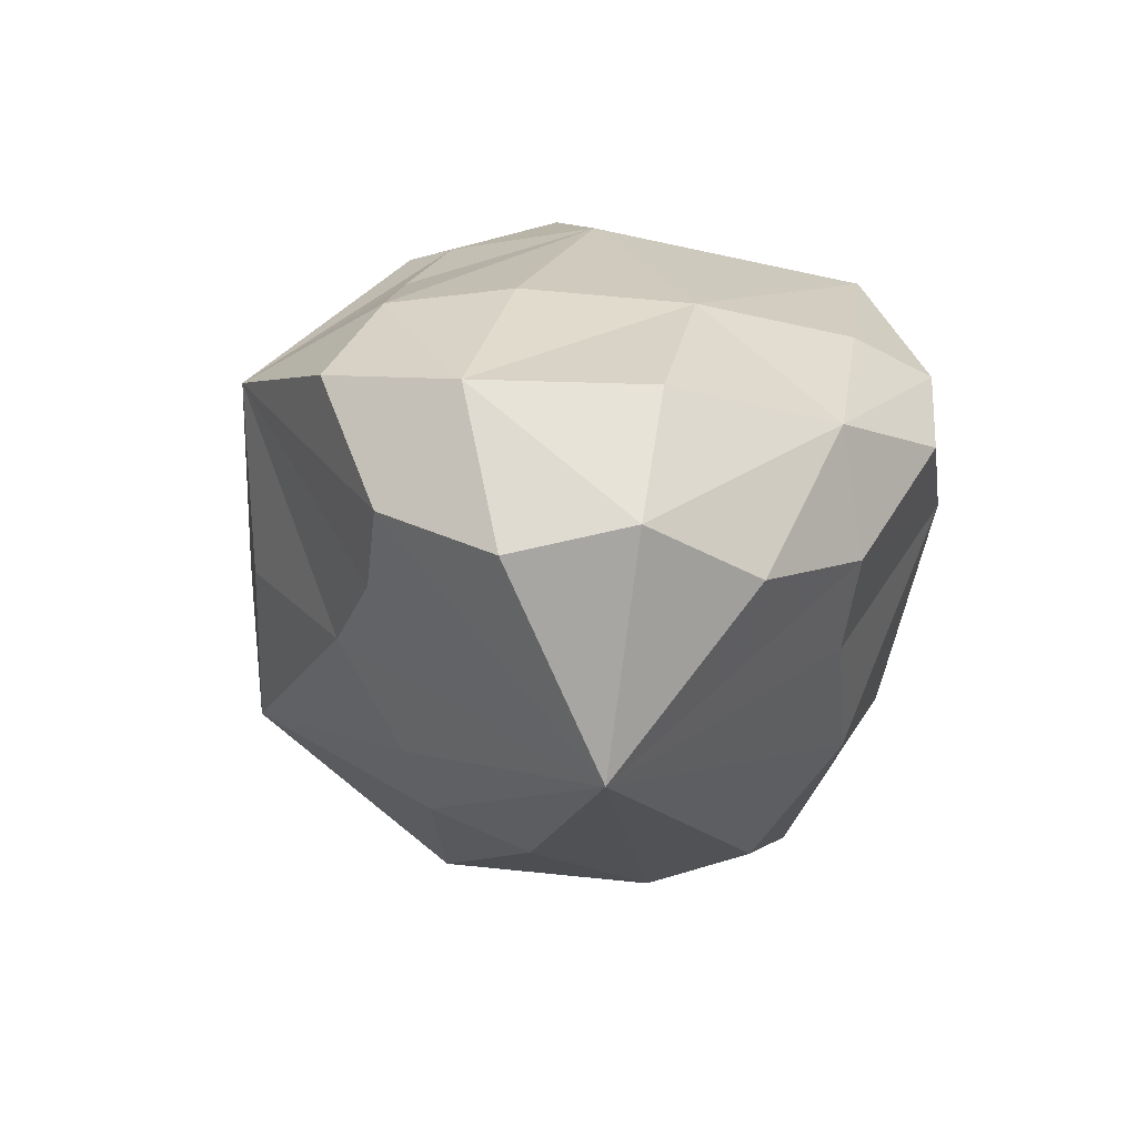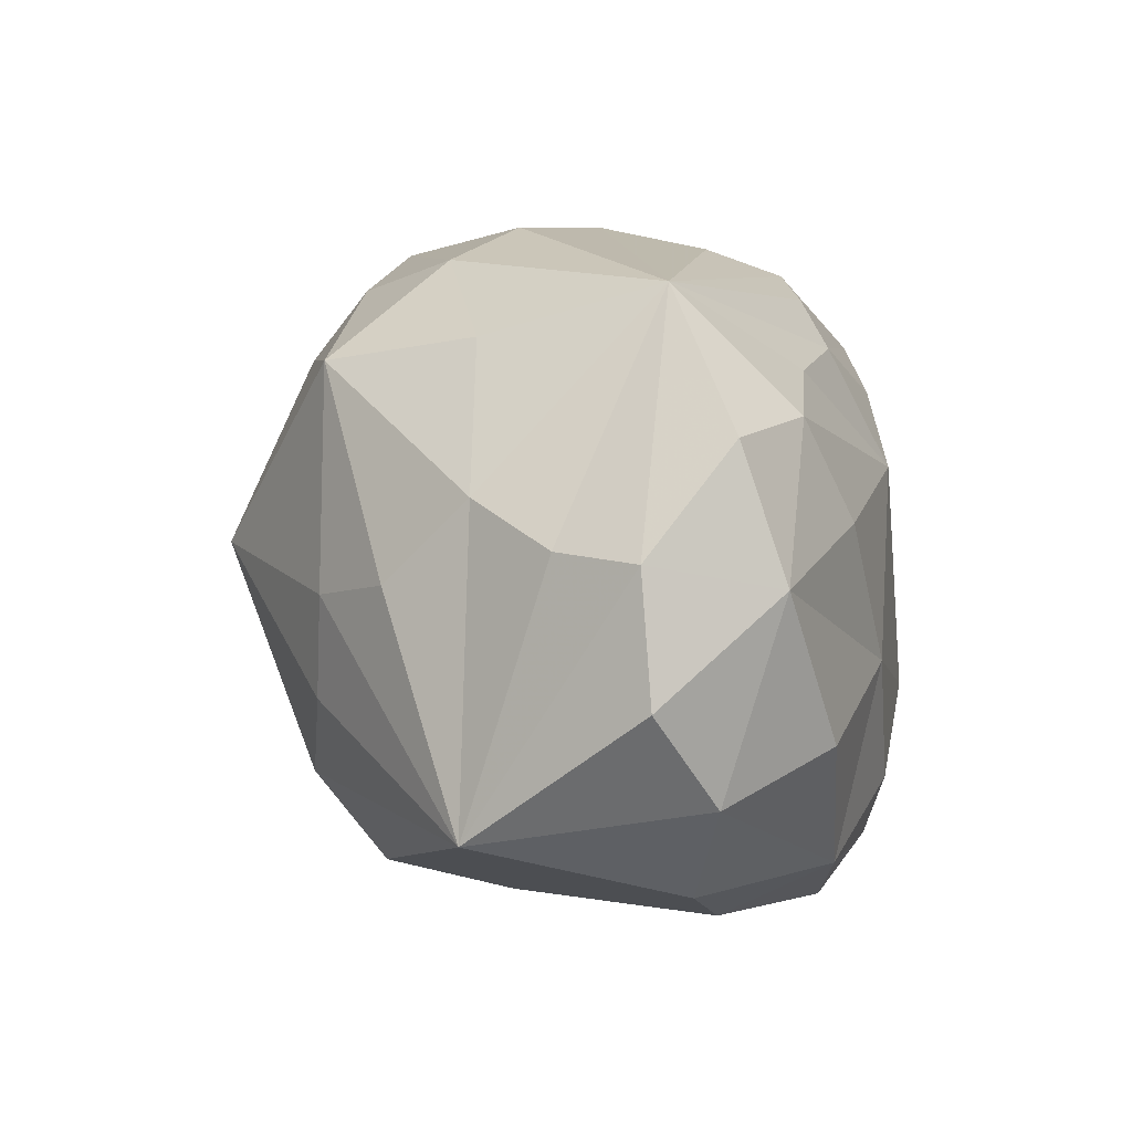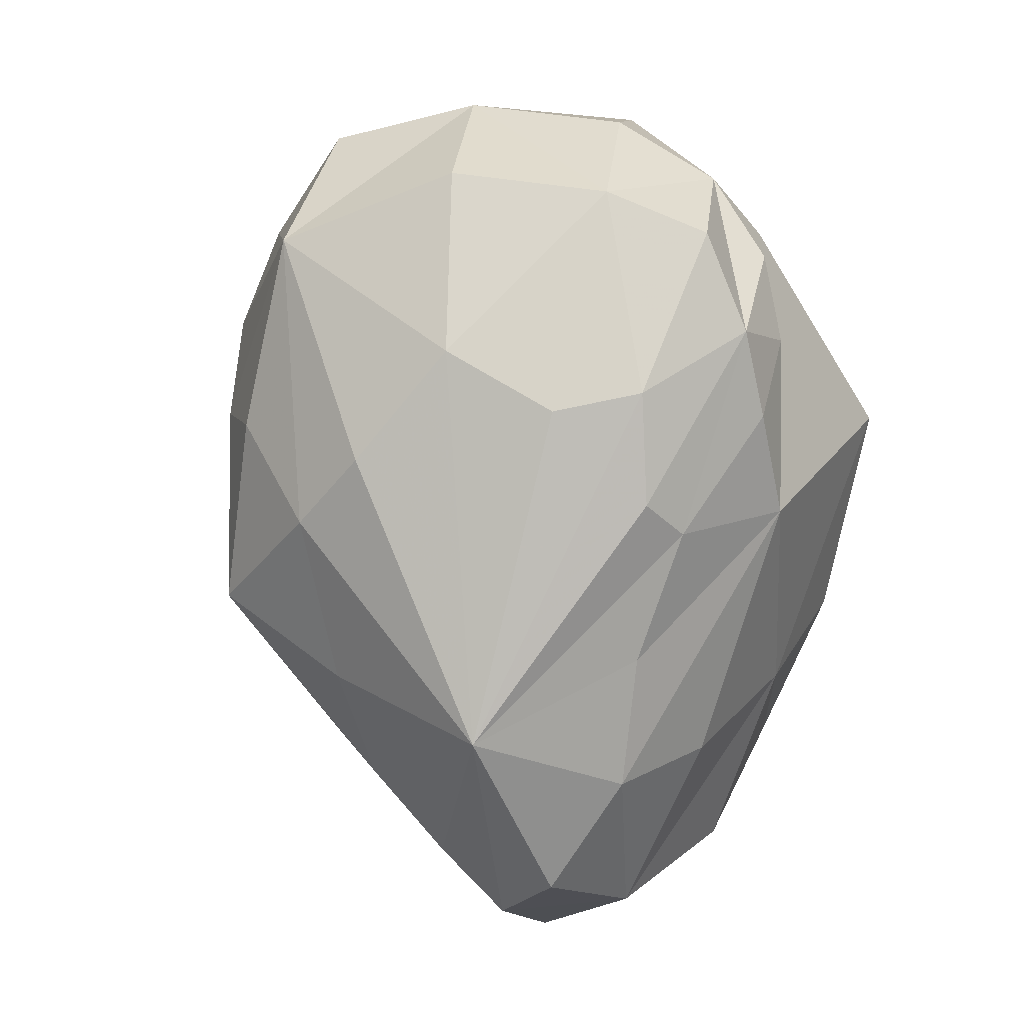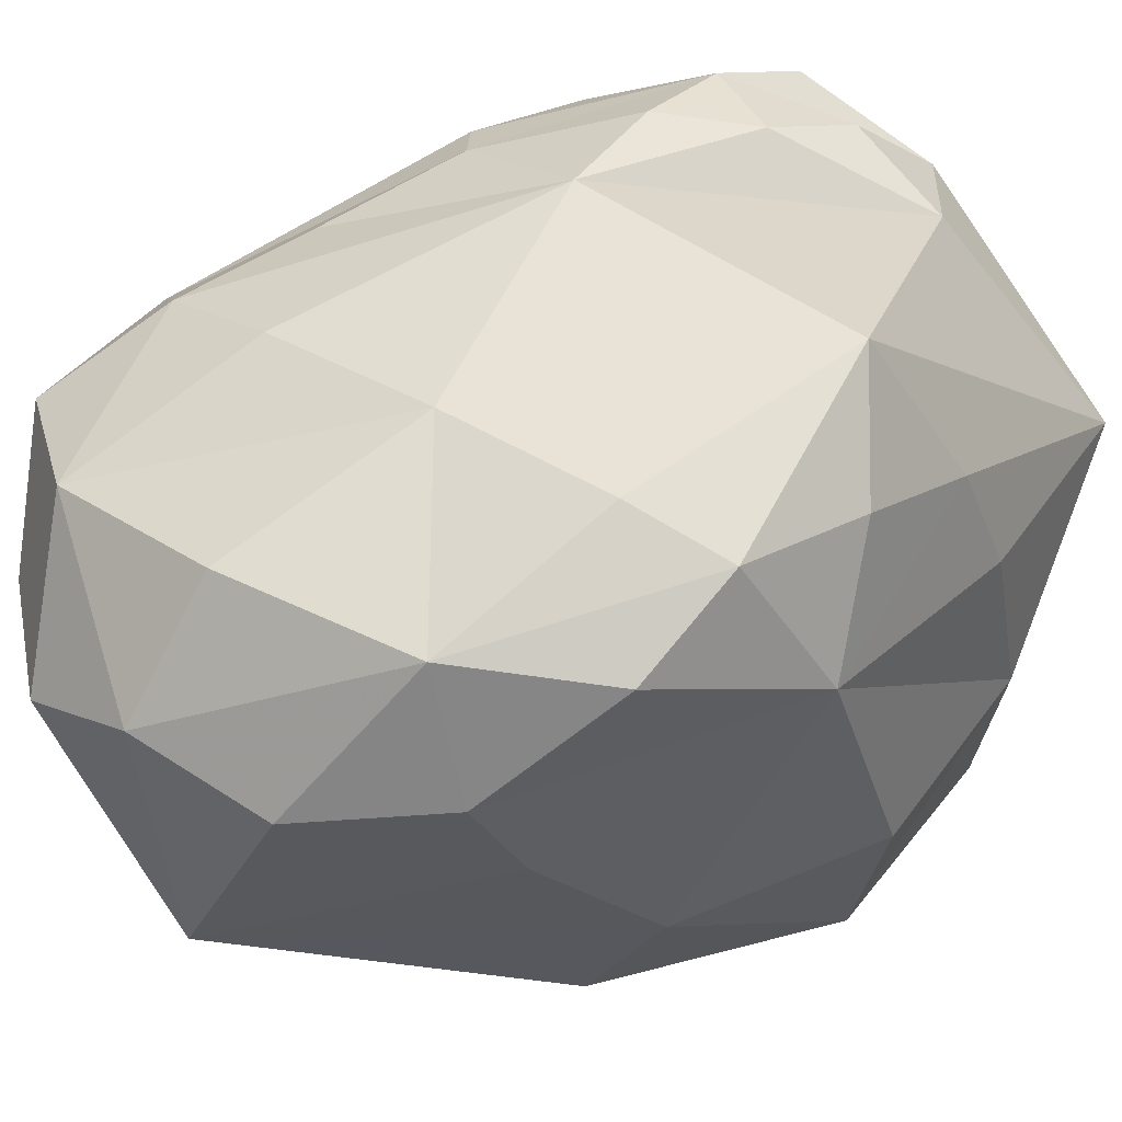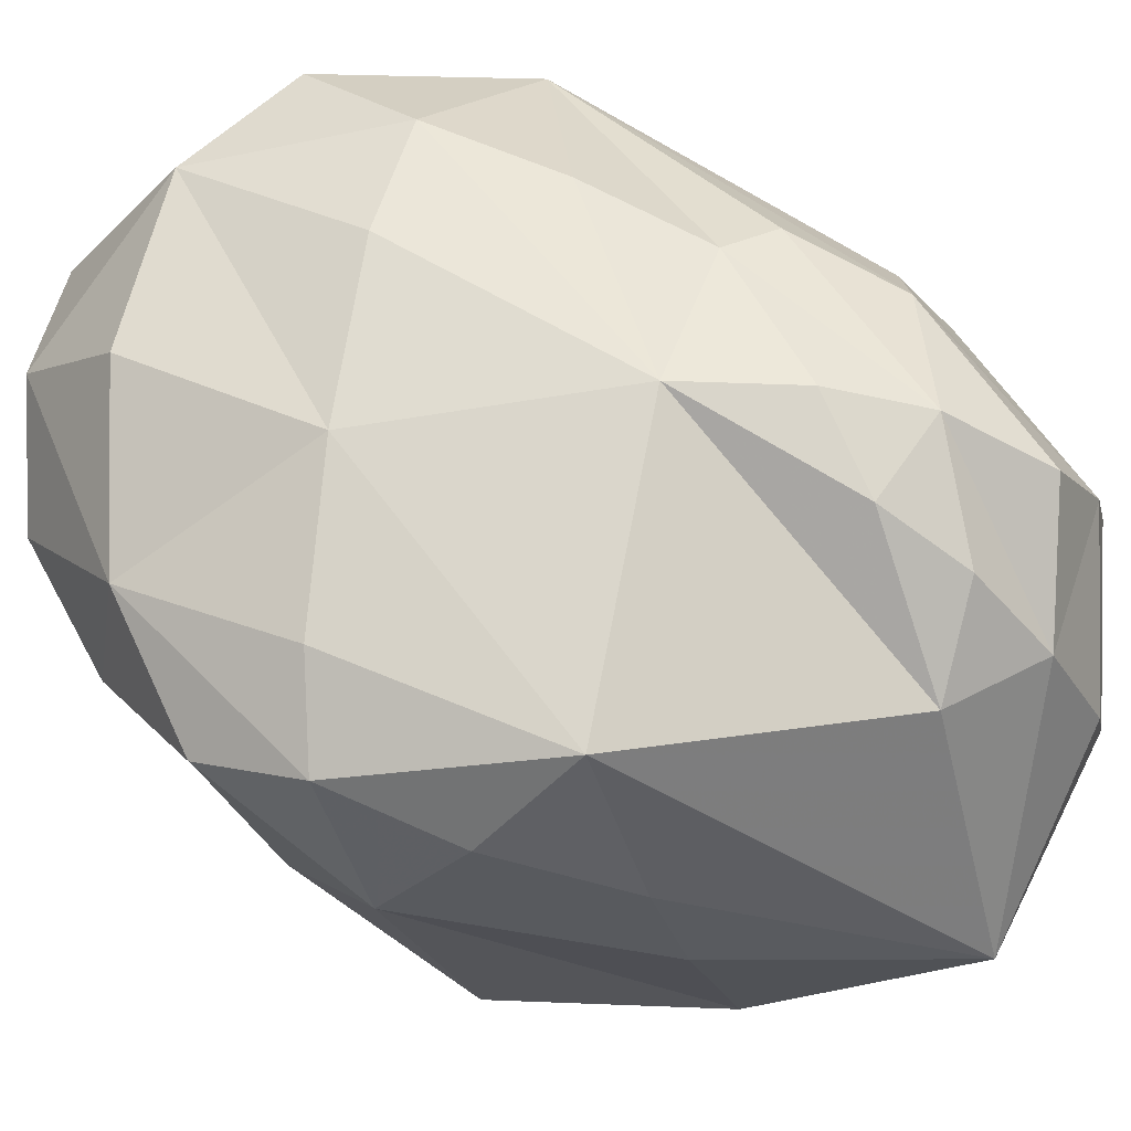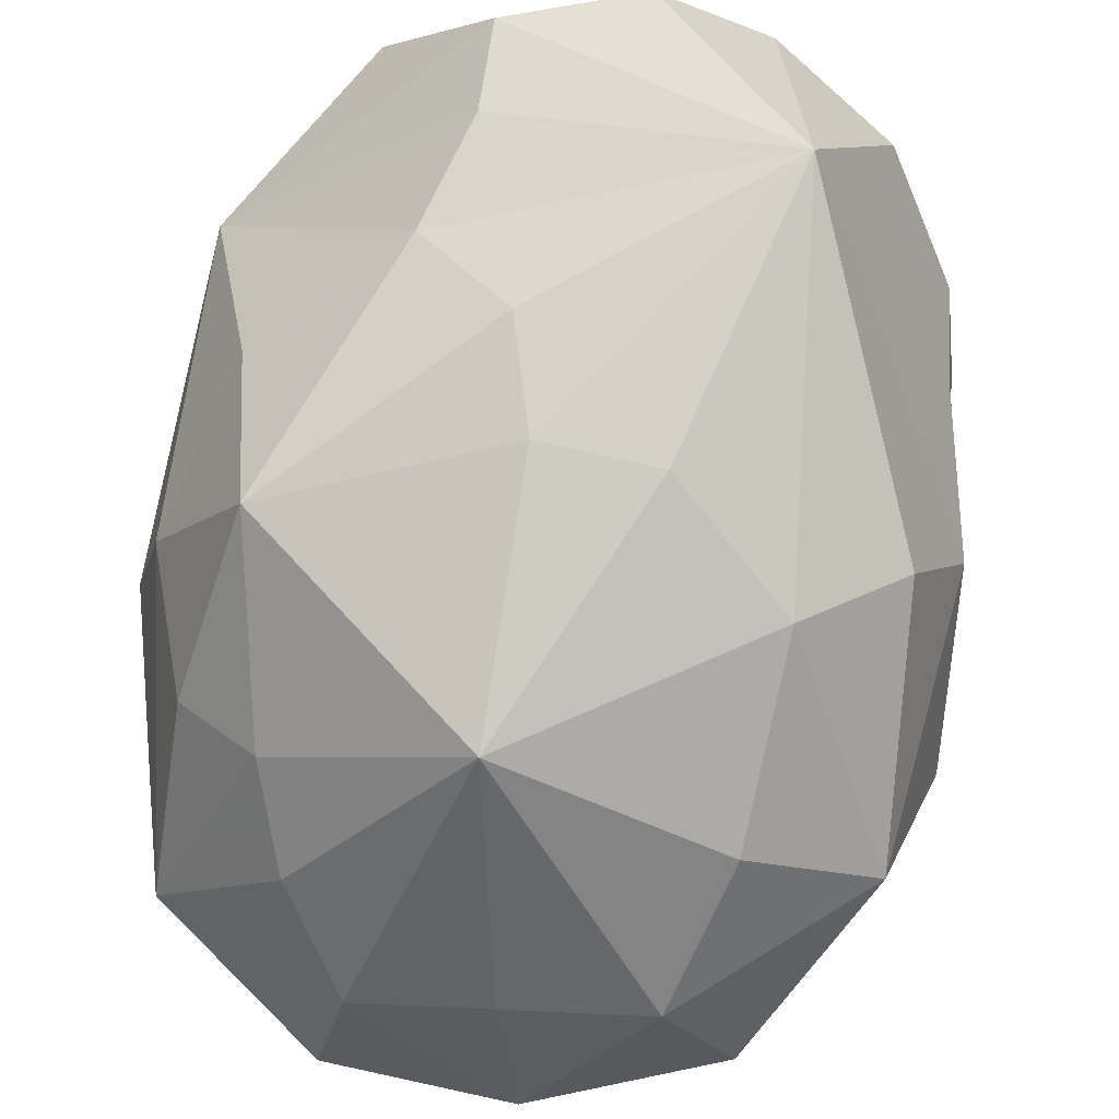
<metadata>
{"format":"obj","ext":"obj","renderer":"f3d","projection":"perspective","resolution":1024,"background":"white","views":[{"elev":-79.3,"azim":167.3,"up":"+Z"},{"elev":-63.4,"azim":96.3,"up":"+Z"},{"elev":15.1,"azim":116.9,"up":"+Z"},{"elev":44.8,"azim":-129.8,"up":"+Y"},{"elev":71.8,"azim":-70.4,"up":"+Y"},{"elev":-65.8,"azim":161.0,"up":"+Y"}]}
</metadata>
<code>
v 0.77 -2.44 1.96
v -0.2 -3.3 0.03
v -0 -2.45 2.84
v -1.08 -2.77 2.32
v -1.67 -2.06 3.54
v -2.26 -2.97 1.85
v -3.09 -2.33 2.41
v -3.6 -2.38 0.48
v -3.52 -0.74 2.26
v -4.15 -0.67 0.3
v -4.14 1.53 -0.47
v -3.62 -0.8 -1.57
v -3.22 0.31 -2.59
v -1.28 -0.95 -4.37
v -3.14 1.23 -3.07
v -2.22 1.04 -4.1
v -2.69 2.37 -3.03
v -1.06 1.35 -4.54
v -1.03 2.43 -3.69
v 0.66 2.12 -3.88
v -1.26 3.03 -1.82
v 0.38 2.83 -2.14
v -0.24 3.39 0.33
v 1.52 2.44 -2.21
v 1.42 2.54 -0.91
v 2.69 1.36 -1.58
v 1.1 2.87 0.35
v 1.5 2.65 0.71
v 0.3 3.17 2.27
v 1.37 2.53 1.79
v 0.32 2.74 3.22
v 0.58 1.77 3.6
v -0.89 2.31 3.6
v -0.89 1.24 4.13
v -2.75 0.55 3.97
v -0.49 -0.28 4.28
v -2.15 -0.7 3.77
v -0.71 2.96 2.86
v -0.54 3.23 2.04
v -1.63 2.55 2.95
v -3 3.41 0.75
v -2.81 3.02 -1.41
v -3.67 2.79 -1.06
v -3.71 2.24 -2.02
v -3.62 0.98 1.8
v -3.49 2.02 1.42
v -3.72 2.58 0.16
v 0.13 3.31 1.39
v -0.9 -2.33 -2.15
v 0.11 -2.17 -1.98
v 0.04 0.86 -4.69
v 1.14 0.89 -4.08
v 1.08 0.13 -3.54
v -2.33 -3.03 0.35
v -2.12 -2.61 -1.41
v -2.97 -1.98 -1.82
v 1.81 1.78 1.62
v 1.98 0.71 2.15
v 2.44 -0.06 1.07
v 1.02 0.27 3.75
v 1.58 -1.38 3.04
v 2.43 -0.73 0.35
v 2.24 -0.44 -1.29
v 1.28 -0.58 -2.7
v 1.94 -1.95 -0.72
v 1.91 -1.68 1.15
v 1.25 -2.32 1.07
v 0.48 -1.49 -2.66
v 1.87 1.82 -3.32
v -0.07 -1.7 3.9
o Node 0
f 3 2 1
f 4 2 3
f 5 4 3
f 6 4 5
f 7 6 5
f 8 6 7
f 9 8 7
f 10 8 9
f 11 10 9
f 12 10 11
f 13 12 11
f 14 12 13
f 15 14 13
f 16 14 15
f 17 16 15
f 18 16 17
f 19 18 17
f 20 18 19
f 21 20 19
f 22 20 21
f 23 22 21
f 24 22 23
f 25 24 23
f 26 24 25
f 27 26 25
f 28 26 27
f 29 28 27
f 30 28 29
f 31 30 29
f 32 30 31
f 33 32 31
f 34 32 33
f 35 34 33
f 36 34 35
f 37 36 35
f 5 36 37
f 9 5 37
f 7 5 9
f 7 7 9
f 31 7 7
f 31 31 7
f 33 31 31
f 29 33 31
f 38 33 29
f 39 38 29
f 40 38 39
f 23 40 39
f 41 40 23
f 21 41 23
f 42 41 21
f 17 42 21
f 43 42 17
f 44 43 17
f 11 43 44
f 15 11 44
f 13 11 15
f 13 13 15
f 37 13 13
f 37 37 13
f 9 37 37
f 35 9 37
f 45 9 35
f 46 45 35
f 11 45 46
f 47 11 46
f 43 11 47
f 41 43 47
f 42 43 41
f 42 42 41
f 38 42 42
f 38 38 42
f 33 38 38
f 40 33 38
f 35 33 40
f 41 35 40
f 46 35 41
f 47 46 41
f 47 46 47
f 23 47 47
f 23 47 23
f 39 23 23
f 48 23 39
f 29 48 39
f 48 48 29
f 27 48 29
f 23 48 27
f 25 23 27
f 25 23 25
f 2 25 25
f 2 25 2
f 49 2 2
f 50 2 49
f 14 50 49
f 14 50 14
f 9 14 14
f 9 14 9
f 45 9 9
f 11 9 45
f 11 11 45
f 16 11 11
f 16 16 11
f 14 16 16
f 18 14 16
f 51 14 18
f 20 51 18
f 51 51 20
f 52 51 20
f 14 51 52
f 53 14 52
f 53 14 53
f 4 53 53
f 4 53 4
f 6 4 4
f 2 4 6
f 54 2 6
f 55 2 54
f 8 55 54
f 56 55 8
f 12 56 8
f 56 56 12
f 14 56 12
f 55 56 14
f 49 55 14
f 2 55 49
f 2 2 49
f 28 2 2
f 28 28 2
f 26 28 28
f 30 26 28
f 57 26 30
f 32 57 30
f 57 57 32
f 58 57 32
f 26 57 58
f 59 26 58
f 59 26 59
f 34 59 59
f 34 59 34
f 36 34 34
f 32 34 36
f 60 32 36
f 58 32 60
f 61 58 60
f 59 58 61
f 62 59 61
f 26 59 62
f 63 26 62
f 64 26 63
f 63 64 63
f 65 64 63
f 62 65 63
f 66 65 62
f 61 66 62
f 67 66 61
f 1 67 61
f 67 67 1
f 2 67 1
f 65 67 2
f 50 65 2
f 68 65 50
f 14 68 50
f 64 68 14
f 53 64 14
f 26 64 53
f 52 26 53
f 69 26 52
f 20 69 52
f 24 69 20
f 22 24 20
f 22 24 22
f 8 22 22
f 8 22 8
f 54 8 8
f 6 8 54
f 6 6 54
f 69 6 6
f 69 69 6
f 26 69 69
f 24 26 69
f 24 26 24
f 8 24 24
f 8 24 8
f 10 8 8
f 12 8 10
f 12 12 10
f 68 12 12
f 68 68 12
f 65 68 68
f 64 65 68
f 64 65 64
f 1 64 64
f 1 64 1
f 61 1 1
f 3 1 61
f 70 3 61
f 5 3 70
f 70 5 70
f 36 5 70
f 61 36 70
f 60 36 61
f 60 60 61
f 66 60 60
f 66 66 60
f 65 66 66
f 67 65 66
f 67 65 67
f 15 67 67
f 15 67 15
f 44 15 15
f 17 15 44
f 17 17 44
f 19 17 17
f 19 19 17
f 21 19 19
f 17 21 19

</code>
